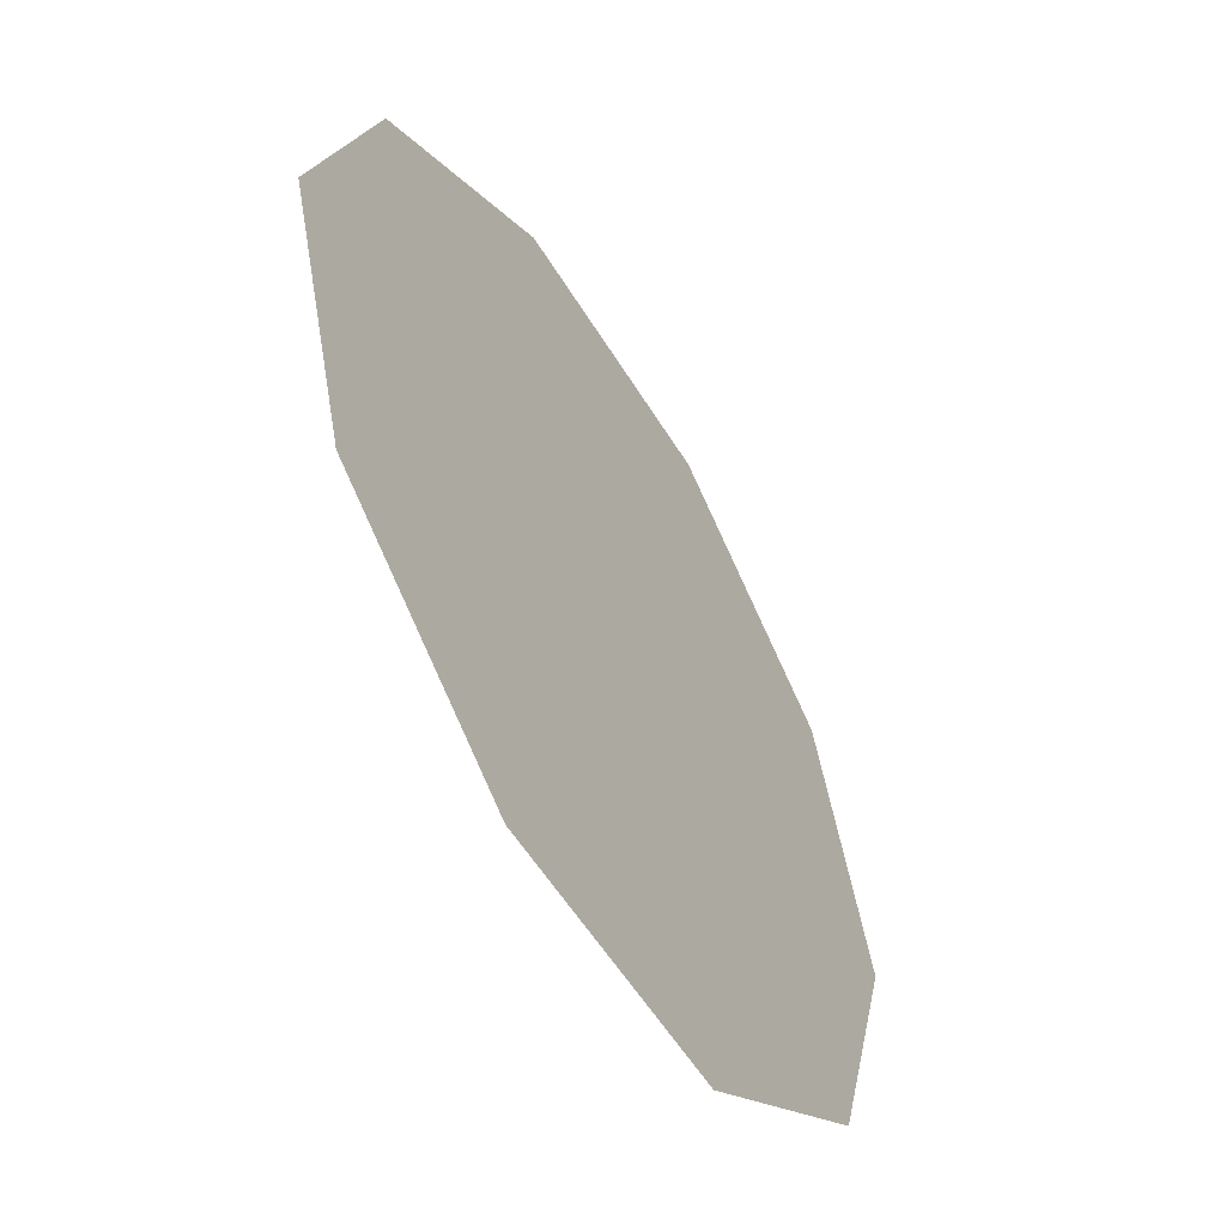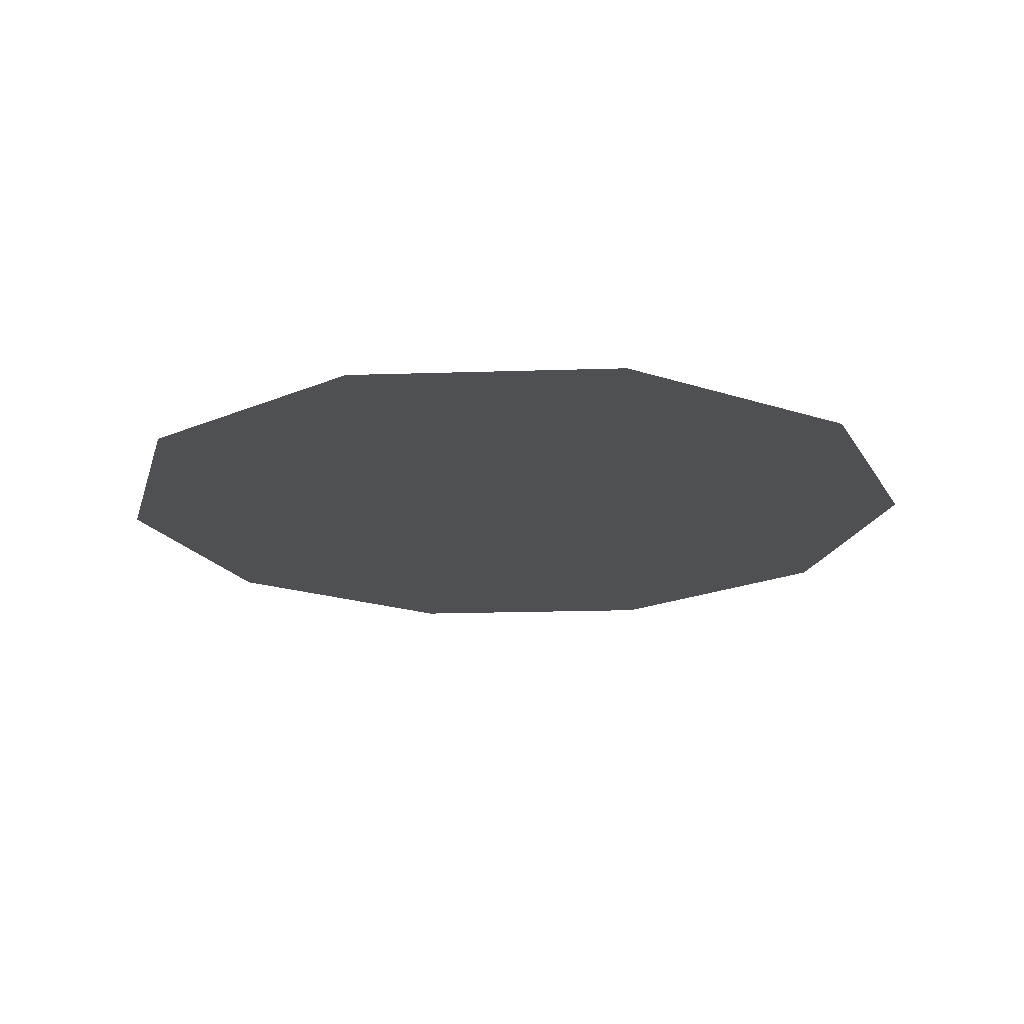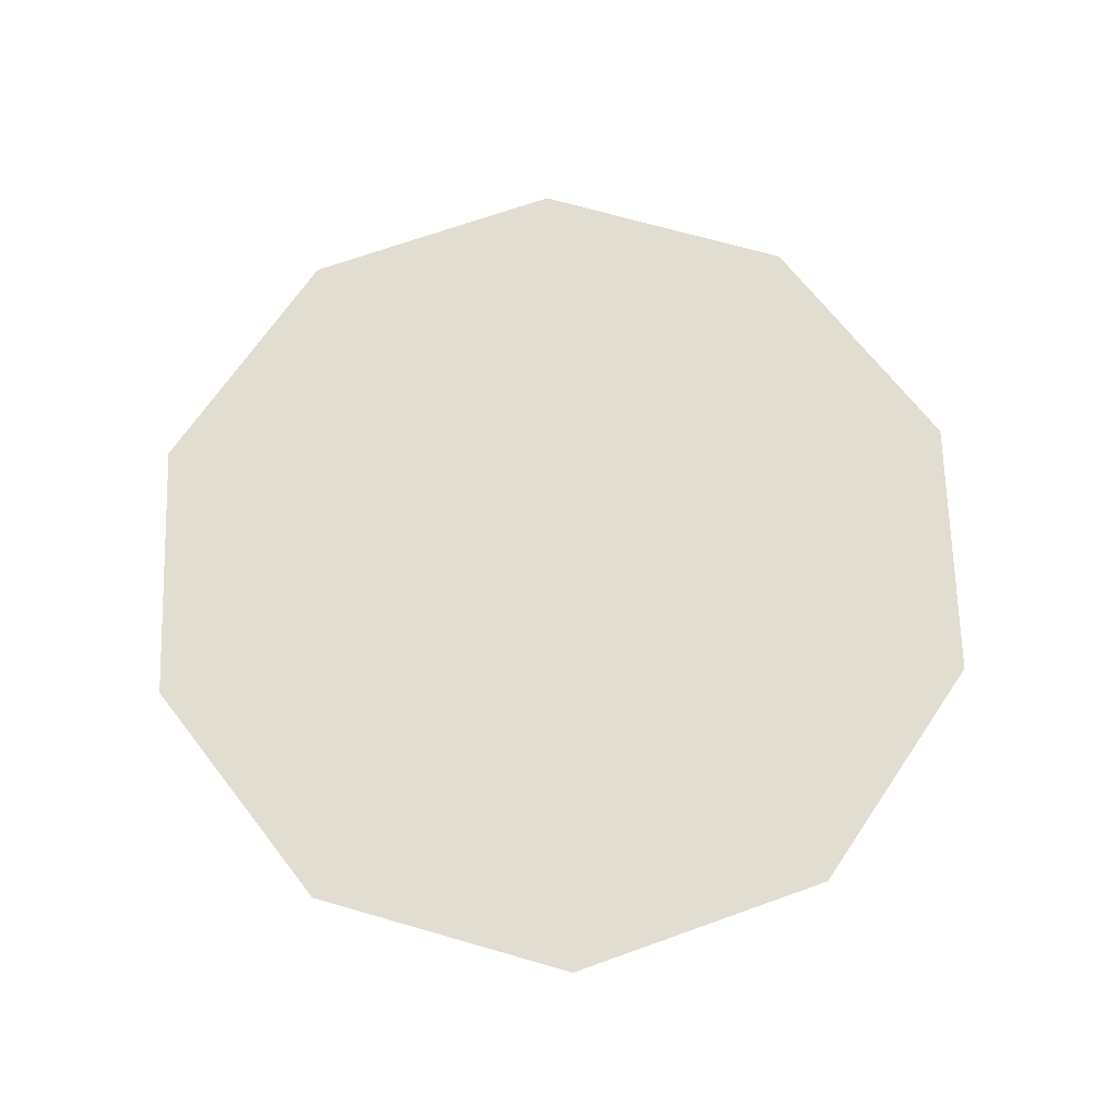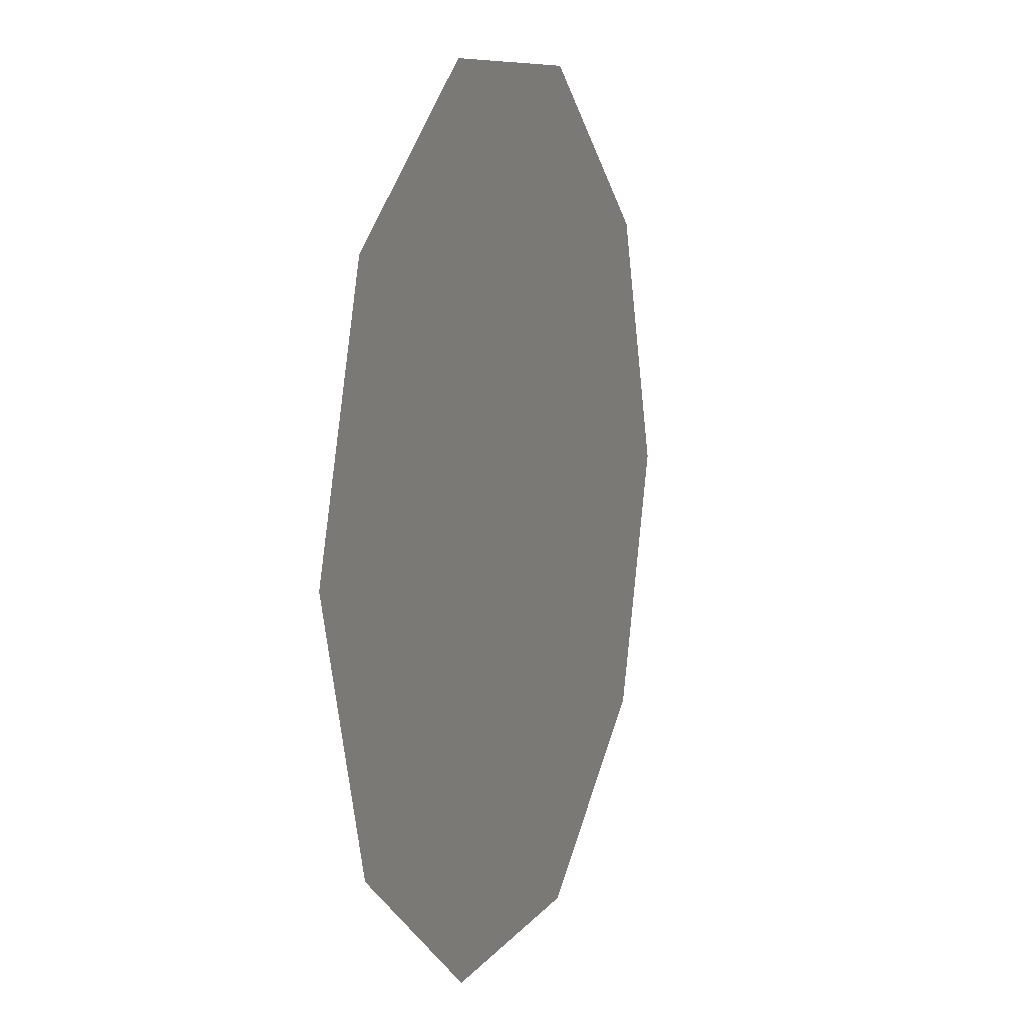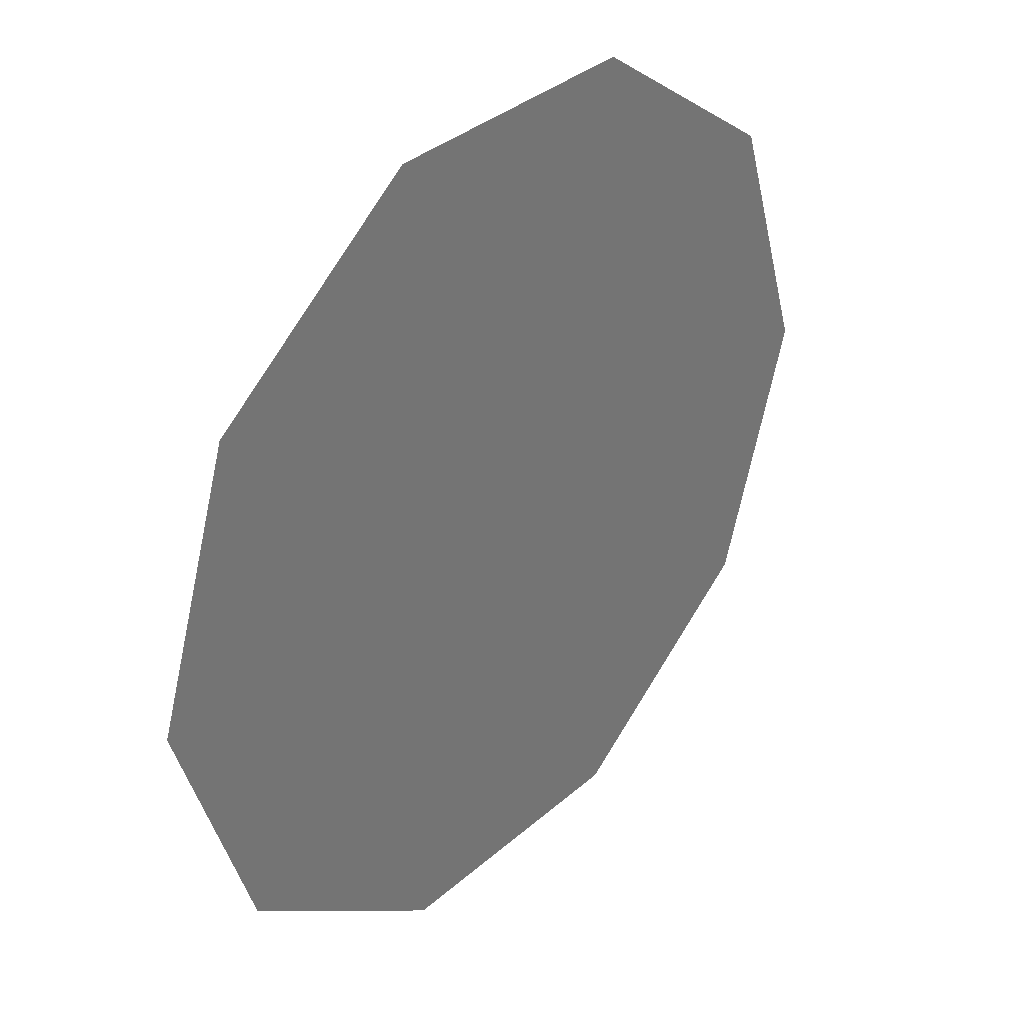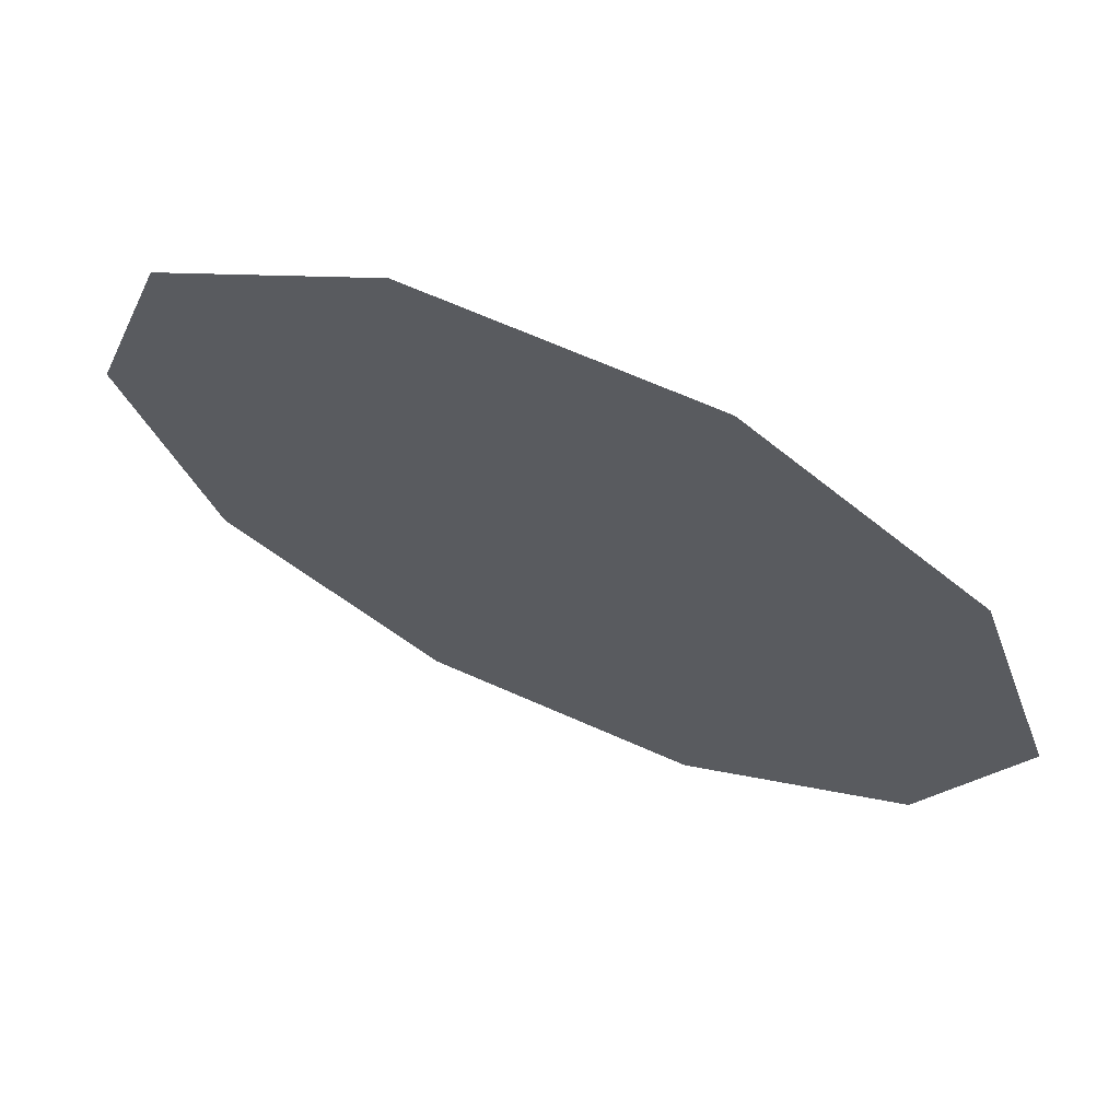
<metadata>
{"format":"obj","ext":"obj","renderer":"f3d","projection":"perspective","resolution":1024,"background":"white","views":[{"elev":-55.9,"azim":-59.1,"up":"+Z"},{"elev":-18.9,"azim":-104.5,"up":"+Y"},{"elev":68.6,"azim":-127.8,"up":"+Y"},{"elev":8.7,"azim":-70.0,"up":"+Z"},{"elev":35.1,"azim":-49.1,"up":"+Z"},{"elev":68.4,"azim":-156.2,"up":"+Z"}]}
</metadata>
<code>
g soil
v 0.1669 0.007466 0.1213
v 0.0002018 0.007466 -0.0002018
v 0.2064 0.007466 -0.0002018
v 0.06396 0.007466 0.1963
v 0.1669 0.007466 -0.1213
v -0.06396 0.007466 0.1963
v 0.06396 0.007466 -0.1963
v -0.1669 0.007466 0.1213
v -0.06396 0.007466 -0.1963
v -0.2064 0.007466 0.0002018
v -0.1669 0.007466 -0.1213
g soil_0
f 3 2 1
f 1 2 4
f 5 2 3
f 4 2 6
f 7 2 5
f 6 2 8
f 9 2 7
f 8 2 10
f 11 2 9
f 10 2 11

</code>
